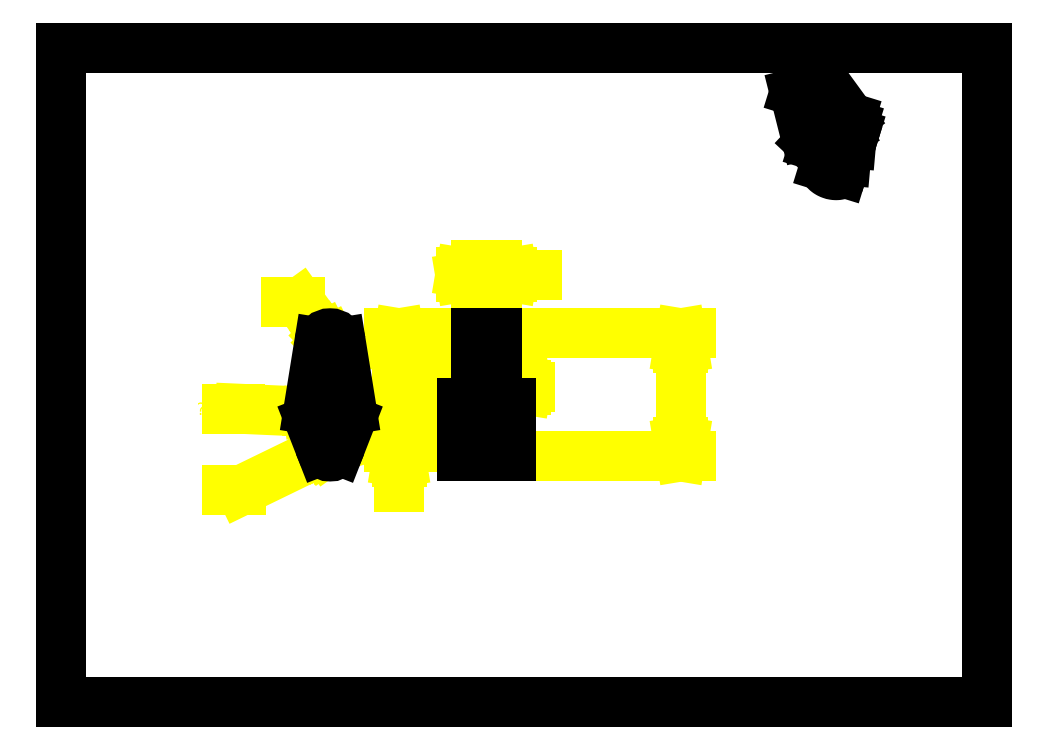
<metadata>
{"format":"dxf","ext":"dxf","renderer":"ezdxf+matplotlib","layout":"modelspace","background":"white","min_lineweight":24,"dpi":150}
</metadata>
<code>
0
SECTION
2
ENTITIES
0
DIMENSION
8
0
280
0
2
*D1
3
DIMSTYLE_1
10
132.9
20
137.1
30
0
11
128.9
21
137.1
31
0
70
160
71
3
72
2
41
0.9
42
7
73
0
74
0
75
0
13
139.9
23
81.87
33
0
14
132.9
24
81.87
34
0
50
180
0
DIMENSION
8
0
280
0
2
*D2
3
DIMSTYLE_2
10
79.25
20
93.18
30
0
11
45.58
21
94.16
31
0
70
163
71
3
72
2
41
0.9
42
14
73
0
74
0
75
0
1
{\fSymbol_ASME;\W1;?}<>
15
93.23
25
92.56
35
0
40
0
0
DIMENSION
8
0
280
0
2
*D3
3
DIMSTYLE_2
10
83.54
20
80.56
30
0
11
47.4
21
67.98
31
0
70
163
71
3
72
2
41
0.9
42
6
73
0
74
0
75
0
1
{\fSymbol_ASME;\W1;?}<>
15
88.94
25
83.18
35
0
40
0
0
DIMENSION
8
0
280
0
2
*D4
3
DIMSTYLE_1
10
108.4
20
81.87
30
0
11
108.4
21
87.37
31
0
70
160
71
2
72
2
41
0.9
42
11
73
0
74
0
75
0
13
136.4
23
92.87
33
0
14
136.4
24
81.87
34
0
50
-90
0
DIMENSION
8
0
280
0
2
*D5
3
DIMSTYLE_2
10
84.19
20
117.7
30
0
11
66.3
21
128.3
31
0
70
163
71
3
72
2
41
0.9
42
7
73
0
74
0
75
0
1
{\fSymbol_ASME;\W1;?}<>
15
88.29
25
112
35
0
40
0
0
DIMENSION
8
0
280
0
2
*D6
3
DIMSTYLE_1
10
128.4
20
101
30
0
11
155.8
21
101
31
0
70
160
71
5
72
2
41
0.9
42
16
73
0
74
0
75
0
13
144.4
23
92.87
33
0
14
128.4
24
92.87
34
0
50
180
0
DIMENSION
8
0
280
0
2
*D7
3
DIMSTYLE_1
10
198.8
20
78.87
30
0
11
198.9
21
91.66
31
0
70
160
71
2
72
2
41
0.9
42
39.5
73
0
74
0
75
0
13
139.9
23
118.4
33
0
14
144.4
24
78.87
34
0
50
-90
0
DIMENSION
8
0
280
0
2
*D8
3
DIMSTYLE_1
10
108.4
20
92.87
30
0
11
108.5
21
105.6
31
0
70
160
71
2
72
2
41
0.9
42
25.5
73
0
74
0
75
0
13
132.9
23
118.4
33
0
14
144.4
24
92.87
34
0
50
-90
0
LINE
8
0
10
0
20
0
30
0
11
0
21
210
31
0
0
LINE
8
0
10
0
20
0
30
0
11
297
21
0
31
0
0
LINE
8
0
10
0
20
210
30
0
11
297
21
210
31
0
0
LINE
8
0
10
297
20
0
30
0
11
297
21
210
31
0
0
LINE
8
0
10
79.72
20
90.33
30
0
11
83.45
21
80.78
31
0
0
LINE
8
0
10
82.79
20
115.4
30
0
11
79.33
21
93.98
31
0
0
LINE
8
0
10
93.15
20
93.98
30
0
11
89.7
21
115.4
31
0
0
LINE
8
0
10
89.04
20
80.78
30
0
11
92.76
21
90.33
31
0
0
LINE
8
0
10
144.4
20
78.87
30
0
11
128.4
21
78.87
31
0
0
LINE
8
0
10
139.9
20
80.78
30
0
11
132.9
21
80.78
31
0
0
LINE
8
0
10
144.4
20
84.87
30
0
11
139.9
21
84.87
31
0
0
LINE
8
0
10
132.9
20
84.87
30
0
11
128.4
21
84.87
31
0
0
LINE
8
0
10
144.4
20
89.87
30
0
11
139.9
21
89.87
31
0
0
LINE
8
0
10
132.9
20
89.87
30
0
11
128.4
21
89.87
31
0
0
LINE
8
0
10
128.4
20
78.87
30
0
11
128.4
21
84.87
31
0
0
LINE
8
0
10
128.4
20
89.87
30
0
11
128.4
21
95.87
31
0
0
LINE
8
0
10
139.9
20
90.33
30
0
11
132.9
21
90.33
31
0
0
LINE
8
0
10
139.9
20
93.98
30
0
11
132.9
21
93.98
31
0
0
LINE
8
0
10
132.9
20
80.78
30
0
11
132.9
21
118.4
31
0
0
LINE
8
0
10
144.4
20
95.87
30
0
11
139.9
21
95.87
31
0
0
LINE
8
0
10
132.9
20
95.87
30
0
11
128.4
21
95.87
31
0
0
LINE
8
0
10
139.9
20
80.78
30
0
11
139.9
21
118.4
31
0
0
LINE
8
0
10
144.4
20
78.87
30
0
11
144.4
21
84.87
31
0
0
LINE
8
0
10
144.4
20
89.87
30
0
11
144.4
21
95.87
31
0
0
LINE
8
0
10
139.9
20
115.4
30
0
11
132.9
21
115.4
31
0
0
LINE
8
0
10
139.9
20
118.4
30
0
11
132.9
21
118.4
31
0
0
LINE
8
0
10
237.1
20
201.5
30
0
11
235.4
21
196.1
31
0
0
LINE
8
0
10
240.2
20
179.8
30
0
11
241.4
21
178.6
31
0
0
LINE
8
0
10
244.1
20
176.1
30
0
11
245.7
21
174.6
31
0
0
LINE
8
0
10
235.4
20
195.4
30
0
11
238.7
21
182
31
0
0
LINE
8
0
10
243.4
20
200.8
30
0
11
241.7
21
195.4
31
0
0
LINE
8
0
10
242.6
20
182.2
30
0
11
241.5
21
178.7
31
0
0
LINE
8
0
10
251.5
20
182
30
0
11
241.7
21
195.4
31
0
0
LINE
8
0
10
245.9
20
175.4
30
0
11
244.8
21
171.9
31
0
0
LINE
8
0
10
248.3
20
180.5
30
0
11
247.2
21
176.9
31
0
0
LINE
8
0
10
251.7
20
173.8
30
0
11
252.2
21
179.8
31
0
0
LINE
8
0
10
253.1
20
187.5
30
0
11
251.5
21
182
31
0
0
LINE
8
0
10
253.1
20
187.5
30
0
11
243.4
21
200.8
31
0
0
LINE
8
0
10
253.4
20
179.3
30
0
11
253.9
21
185.2
31
0
0
LINE
8
0
10
253.9
20
185.2
30
0
11
252.2
21
179.8
31
0
0
LINE
8
0
10
253.4
20
179.3
30
0
11
251.7
21
173.8
31
0
0
LINE
8
0
10
254.4
20
182.6
30
0
11
250.6
21
170.1
31
0
0
ARC
8
0
10
86.24
20
92.87
30
0
40
7
50
170.8
51
-158.7
0
ARC
8
0
10
86.24
20
92.87
30
0
40
7
50
-21.32
51
9.154
0
ARC
8
0
10
86.24
20
114.9
30
0
40
3.5
50
9.154
51
170.8
0
CIRCLE
8
0
10
86.24
20
92.87
30
0
40
3
0
CIRCLE
8
0
10
86.24
20
81.87
30
0
40
3
0
SPLINE
8
0
210
0
220
0
230
25.4
70
8
71
3
72
11
73
7
74
0
42
1e-07
40
0
40
0
40
0
40
0
40
0.2337
40
0.4744
40
0.7285
40
1
40
1
40
1
40
1
10
254.4
20
182.6
30
0
10
254.5
20
182.7
30
0
10
254.5
20
182.8
30
0
10
254.5
20
183.1
30
0
10
254.4
20
183.3
30
0
10
254.4
20
183.4
30
0
10
254.3
20
183.5
30
0
0
SPLINE
8
0
210
0
220
0
230
25.4
70
8
71
3
72
11
73
7
74
0
42
1e-07
40
0
40
0
40
0
40
0
40
0.2255
40
0.4646
40
0.7219
40
1
40
1
40
1
40
1
10
253.9
20
185.2
30
0
10
253.9
20
185.4
30
0
10
253.9
20
185.8
30
0
10
253.8
20
186.4
30
0
10
253.5
20
187
30
0
10
253.3
20
187.3
30
0
10
253.1
20
187.5
30
0
0
SPLINE
8
0
210
0
220
0
230
25.4
70
8
71
3
72
21
73
17
74
0
42
1e-07
40
0
40
0
40
0
40
0
40
0.05879
40
0.1223
40
0.1899
40
0.2607
40
0.4076
40
0.5541
40
0.6243
40
0.6911
40
0.7536
40
0.8113
40
0.8642
40
0.9125
40
0.9573
40
1
40
1
40
1
40
1
10
243.4
20
200.8
30
0
10
243.3
20
201
30
0
10
243.1
20
201.2
30
0
10
242.8
20
201.5
30
0
10
242.4
20
201.8
30
0
10
241.8
20
202.1
30
0
10
241
20
202.5
30
0
10
240.1
20
202.6
30
0
10
239.4
20
202.7
30
0
10
238.9
20
202.7
30
0
10
238.4
20
202.6
30
0
10
238
20
202.5
30
0
10
237.7
20
202.3
30
0
10
237.4
20
202.1
30
0
10
237.2
20
201.8
30
0
10
237.1
20
201.6
30
0
10
237.1
20
201.5
30
0
0
SPLINE
8
0
210
0
220
0
230
25.4
70
8
71
3
72
11
73
7
74
0
42
1e-07
40
0
40
0
40
0
40
0
40
0.2337
40
0.4744
40
0.7285
40
1
40
1
40
1
40
1
10
241.5
20
178.7
30
0
10
241.4
20
178.6
30
0
10
241.4
20
178.5
30
0
10
241.4
20
178.3
30
0
10
241.5
20
178
30
0
10
241.5
20
177.9
30
0
10
241.6
20
177.8
30
0
0
SPLINE
8
0
210
0
220
0
230
25.4
70
8
71
3
72
10
73
6
74
0
42
1e-07
40
0
40
0
40
0
40
0
40
0.4617
40
0.7214
40
1
40
1
40
1
40
1
10
238.7
20
182
30
0
10
238.8
20
181.6
30
0
10
239.1
20
181
30
0
10
239.7
20
180.3
30
0
10
240
20
179.9
30
0
10
240.2
20
179.8
30
0
0
SPLINE
8
0
210
0
220
0
230
25.4
70
8
71
3
72
9
73
5
74
0
42
1e-07
40
0
40
0
40
0
40
0
40
0.487
40
1
40
1
40
1
40
1
10
235.4
20
196.1
30
0
10
235.3
20
195.9
30
0
10
235.3
20
195.7
30
0
10
235.3
20
195.5
30
0
10
235.4
20
195.4
30
0
0
SPLINE
8
0
210
0
220
0
230
25.4
70
8
71
3
72
11
73
7
74
0
42
1e-07
40
0
40
0
40
0
40
0
40
0.2337
40
0.4744
40
0.7285
40
1
40
1
40
1
40
1
10
244.8
20
171.9
30
0
10
244.8
20
171.8
30
0
10
244.8
20
171.7
30
0
10
244.8
20
171.4
30
0
10
244.8
20
171.2
30
0
10
244.9
20
171.1
30
0
10
244.9
20
171
30
0
0
SPLINE
8
0
210
0
220
0
230
25.4
70
8
71
3
72
9
73
5
74
0
42
1e-07
40
0
40
0
40
0
40
0
40
0.4747
40
1
40
1
40
1
40
1
10
254.3
20
183.5
30
0
10
254.3
20
183.6
30
0
10
254.1
20
183.9
30
0
10
253.9
20
184.1
30
0
10
253.8
20
184.2
30
0
0
SPLINE
8
0
210
0
220
0
230
25.4
70
8
71
3
72
22
73
18
74
0
42
1e-07
40
0
40
0
40
0
40
0
40
0.05435
40
0.114
40
0.1786
40
0.2474
40
0.3195
40
0.3936
40
0.5424
40
0.6145
40
0.6834
40
0.748
40
0.8077
40
0.8621
40
0.9115
40
0.9569
40
1
40
1
40
1
40
1
10
241.6
20
177.8
30
0
10
241.6
20
177.7
30
0
10
241.8
20
177.5
30
0
10
242
20
177.2
30
0
10
242.3
20
176.9
30
0
10
242.7
20
176.7
30
0
10
243.1
20
176.4
30
0
10
243.7
20
176.2
30
0
10
244.4
20
176
30
0
10
245
20
176
30
0
10
245.5
20
176
30
0
10
245.9
20
176
30
0
10
246.3
20
176.1
30
0
10
246.6
20
176.2
30
0
10
246.9
20
176.4
30
0
10
247.1
20
176.7
30
0
10
247.2
20
176.8
30
0
10
247.2
20
176.9
30
0
0
SPLINE
8
0
210
0
220
0
230
25.4
70
8
71
3
72
22
73
18
74
0
42
1e-07
40
0
40
0
40
0
40
0
40
0.05435
40
0.114
40
0.1786
40
0.2474
40
0.3195
40
0.3936
40
0.5424
40
0.6145
40
0.6834
40
0.748
40
0.8077
40
0.8621
40
0.9115
40
0.9569
40
1
40
1
40
1
40
1
10
244.9
20
171
30
0
10
245
20
170.9
30
0
10
245.1
20
170.7
30
0
10
245.4
20
170.4
30
0
10
245.7
20
170.1
30
0
10
246.1
20
169.8
30
0
10
246.5
20
169.6
30
0
10
247.1
20
169.3
30
0
10
247.7
20
169.2
30
0
10
248.4
20
169.1
30
0
10
248.8
20
169.1
30
0
10
249.3
20
169.2
30
0
10
249.6
20
169.3
30
0
10
250
20
169.4
30
0
10
250.2
20
169.6
30
0
10
250.4
20
169.8
30
0
10
250.5
20
170
30
0
10
250.6
20
170.1
30
0
0
SPLINE
8
0
210
0
220
0
230
25.4
70
8
71
3
72
22
73
18
74
0
42
1e-07
40
0
40
0
40
0
40
0
40
0.05436
40
0.114
40
0.1786
40
0.2474
40
0.3195
40
0.3936
40
0.5424
40
0.6145
40
0.6834
40
0.748
40
0.8077
40
0.8621
40
0.9115
40
0.9569
40
1
40
1
40
1
40
1
10
251.5
20
174.5
30
0
10
251.5
20
174.6
30
0
10
251.4
20
174.8
30
0
10
251.1
20
175.1
30
0
10
250.8
20
175.4
30
0
10
250.4
20
175.7
30
0
10
250
20
175.9
30
0
10
249.4
20
176.1
30
0
10
248.7
20
176.3
30
0
10
248.1
20
176.4
30
0
10
247.6
20
176.4
30
0
10
247.2
20
176.3
30
0
10
246.8
20
176.2
30
0
10
246.5
20
176.1
30
0
10
246.2
20
175.9
30
0
10
246
20
175.7
30
0
10
245.9
20
175.5
30
0
10
245.9
20
175.4
30
0
0
SPLINE
8
0
210
0
220
0
230
25.4
70
8
71
3
72
11
73
7
74
0
42
1e-07
40
0
40
0
40
0
40
0
40
0.2337
40
0.4744
40
0.7285
40
1
40
1
40
1
40
1
10
247.2
20
176.9
30
0
10
247.2
20
177
30
0
10
247.3
20
177.1
30
0
10
247.2
20
177.4
30
0
10
247.2
20
177.6
30
0
10
247.1
20
177.7
30
0
10
247.1
20
177.8
30
0
0
SPLINE
8
0
210
0
220
0
230
25.4
70
8
71
3
72
11
73
7
74
0
42
1e-07
40
0
40
0
40
0
40
0
40
0.2337
40
0.4744
40
0.7285
40
1
40
1
40
1
40
1
10
248.3
20
180.5
30
0
10
248.3
20
180.5
30
0
10
248.3
20
180.7
30
0
10
248.3
20
180.9
30
0
10
248.3
20
181.1
30
0
10
248.2
20
181.3
30
0
10
248.2
20
181.3
30
0
0
SPLINE
8
0
210
0
220
0
230
25.4
70
8
71
3
72
22
73
18
74
0
42
1e-07
40
0
40
0
40
0
40
0
40
0.05436
40
0.114
40
0.1786
40
0.2474
40
0.3195
40
0.3936
40
0.5424
40
0.6145
40
0.6834
40
0.748
40
0.8077
40
0.8621
40
0.9115
40
0.9569
40
1
40
1
40
1
40
1
10
248.2
20
181.3
30
0
10
248.1
20
181.5
30
0
10
248
20
181.7
30
0
10
247.7
20
182
30
0
10
247.4
20
182.2
30
0
10
247
20
182.5
30
0
10
246.6
20
182.7
30
0
10
246
20
183
30
0
10
245.4
20
183.1
30
0
10
244.7
20
183.2
30
0
10
244.3
20
183.2
30
0
10
243.9
20
183.2
30
0
10
243.5
20
183.1
30
0
10
243.2
20
182.9
30
0
10
242.9
20
182.7
30
0
10
242.7
20
182.5
30
0
10
242.6
20
182.3
30
0
10
242.6
20
182.2
30
0
0
SPLINE
8
0
210
0
220
0
230
25.4
70
8
71
3
72
11
73
7
74
0
42
1e-07
40
0
40
0
40
0
40
0
40
0.2337
40
0.4744
40
0.7285
40
1
40
1
40
1
40
1
10
250.6
20
170.1
30
0
10
250.6
20
170.2
30
0
10
250.6
20
170.3
30
0
10
250.6
20
170.5
30
0
10
250.6
20
170.8
30
0
10
250.5
20
170.9
30
0
10
250.5
20
171
30
0
0
SPLINE
8
0
210
0
220
0
230
25.4
70
8
71
3
72
21
73
17
74
0
42
1e-07
40
0
40
0
40
0
40
0
40
0.05879
40
0.1223
40
0.1899
40
0.2607
40
0.4076
40
0.5541
40
0.6243
40
0.6911
40
0.7536
40
0.8113
40
0.8642
40
0.9125
40
0.9573
40
1
40
1
40
1
40
1
10
241.7
20
195.4
30
0
10
241.6
20
195.5
30
0
10
241.4
20
195.7
30
0
10
241.1
20
196
30
0
10
240.7
20
196.3
30
0
10
240.1
20
196.7
30
0
10
239.3
20
197
30
0
10
238.4
20
197.2
30
0
10
237.7
20
197.2
30
0
10
237.2
20
197.2
30
0
10
236.8
20
197.1
30
0
10
236.3
20
197
30
0
10
236
20
196.8
30
0
10
235.7
20
196.6
30
0
10
235.5
20
196.3
30
0
10
235.4
20
196.2
30
0
10
235.4
20
196.1
30
0
0
SPLINE
8
0
210
0
220
0
230
25.4
70
8
71
3
72
22
73
18
74
0
42
1e-07
40
0
40
0
40
0
40
0
40
0.05435
40
0.114
40
0.1786
40
0.2474
40
0.3195
40
0.3936
40
0.5424
40
0.6145
40
0.6834
40
0.748
40
0.8077
40
0.8621
40
0.9115
40
0.9569
40
1
40
1
40
1
40
1
10
247.1
20
177.8
30
0
10
247
20
177.9
30
0
10
246.9
20
178.1
30
0
10
246.7
20
178.4
30
0
10
246.3
20
178.7
30
0
10
246
20
179
30
0
10
245.5
20
179.2
30
0
10
244.9
20
179.5
30
0
10
244.3
20
179.6
30
0
10
243.7
20
179.7
30
0
10
243.2
20
179.7
30
0
10
242.8
20
179.6
30
0
10
242.4
20
179.5
30
0
10
242.1
20
179.4
30
0
10
241.8
20
179.2
30
0
10
241.6
20
179
30
0
10
241.5
20
178.8
30
0
10
241.5
20
178.7
30
0
0
SPLINE
8
0
210
0
220
0
230
25.4
70
8
71
3
72
11
73
7
74
0
42
1e-07
40
0
40
0
40
0
40
0
40
0.2255
40
0.4646
40
0.7219
40
1
40
1
40
1
40
1
10
252.2
20
179.8
30
0
10
252.2
20
179.9
30
0
10
252.2
20
180.3
30
0
10
252.1
20
180.9
30
0
10
251.8
20
181.5
30
0
10
251.6
20
181.9
30
0
10
251.5
20
182
30
0
0
SPLINE
8
0
210
0
220
0
230
25.4
70
8
71
3
72
22
73
18
74
0
42
1e-07
40
0
40
0
40
0
40
0
40
0.05435
40
0.114
40
0.1786
40
0.2474
40
0.3195
40
0.3936
40
0.5424
40
0.6145
40
0.6834
40
0.748
40
0.8077
40
0.8621
40
0.9115
40
0.9569
40
1
40
1
40
1
40
1
10
250.5
20
171
30
0
10
250.4
20
171.1
30
0
10
250.3
20
171.3
30
0
10
250
20
171.6
30
0
10
249.7
20
171.9
30
0
10
249.3
20
172.1
30
0
10
248.9
20
172.4
30
0
10
248.3
20
172.6
30
0
10
247.7
20
172.8
30
0
10
247
20
172.8
30
0
10
246.6
20
172.8
30
0
10
246.1
20
172.8
30
0
10
245.8
20
172.7
30
0
10
245.4
20
172.6
30
0
10
245.1
20
172.4
30
0
10
244.9
20
172.1
30
0
10
244.9
20
172
30
0
10
244.8
20
171.9
30
0
0
SPLINE
8
0
210
0
220
0
230
25.4
70
8
71
3
72
9
73
5
74
0
42
1e-07
40
0
40
0
40
0
40
0
40
0.4771
40
1
40
1
40
1
40
1
10
251.7
20
173.8
30
0
10
251.7
20
173.9
30
0
10
251.7
20
174.2
30
0
10
251.6
20
174.4
30
0
10
251.5
20
174.5
30
0
0
ENDSEC
0
EOF

</code>
